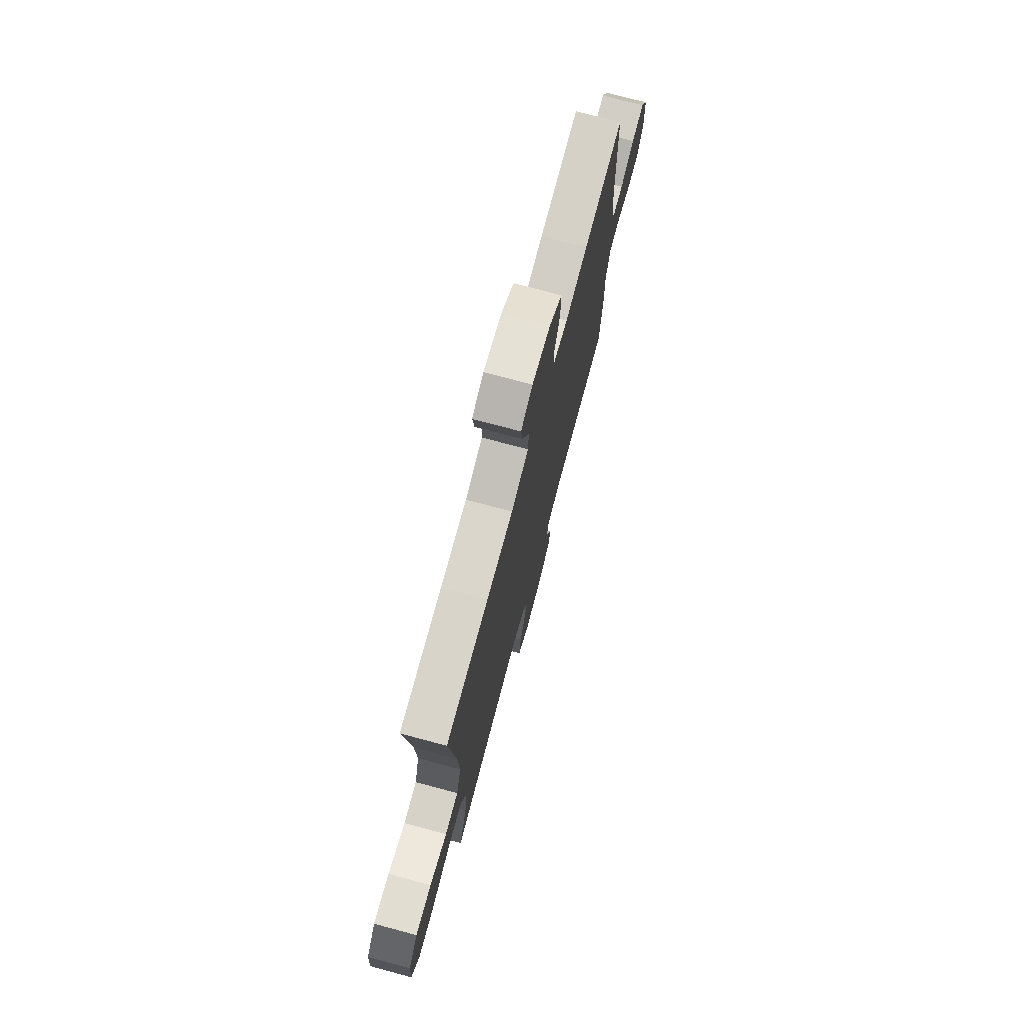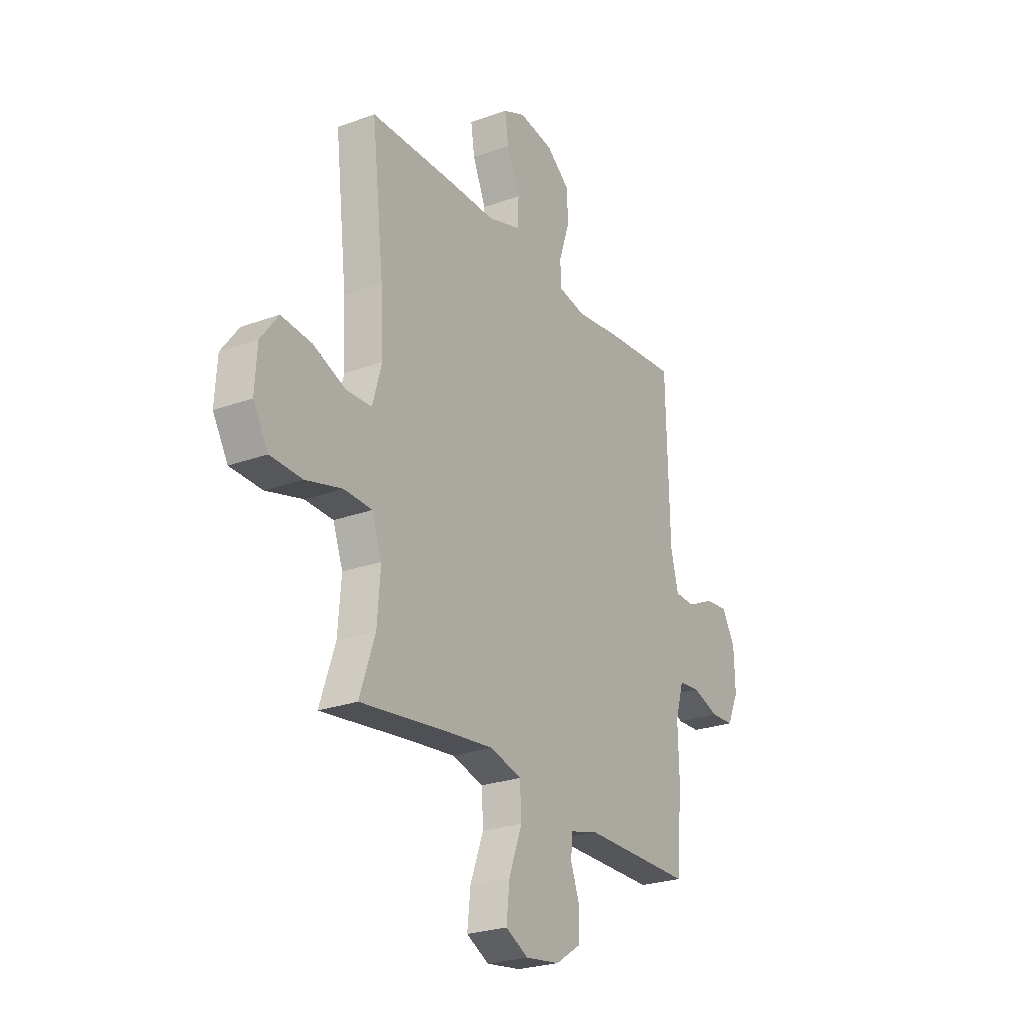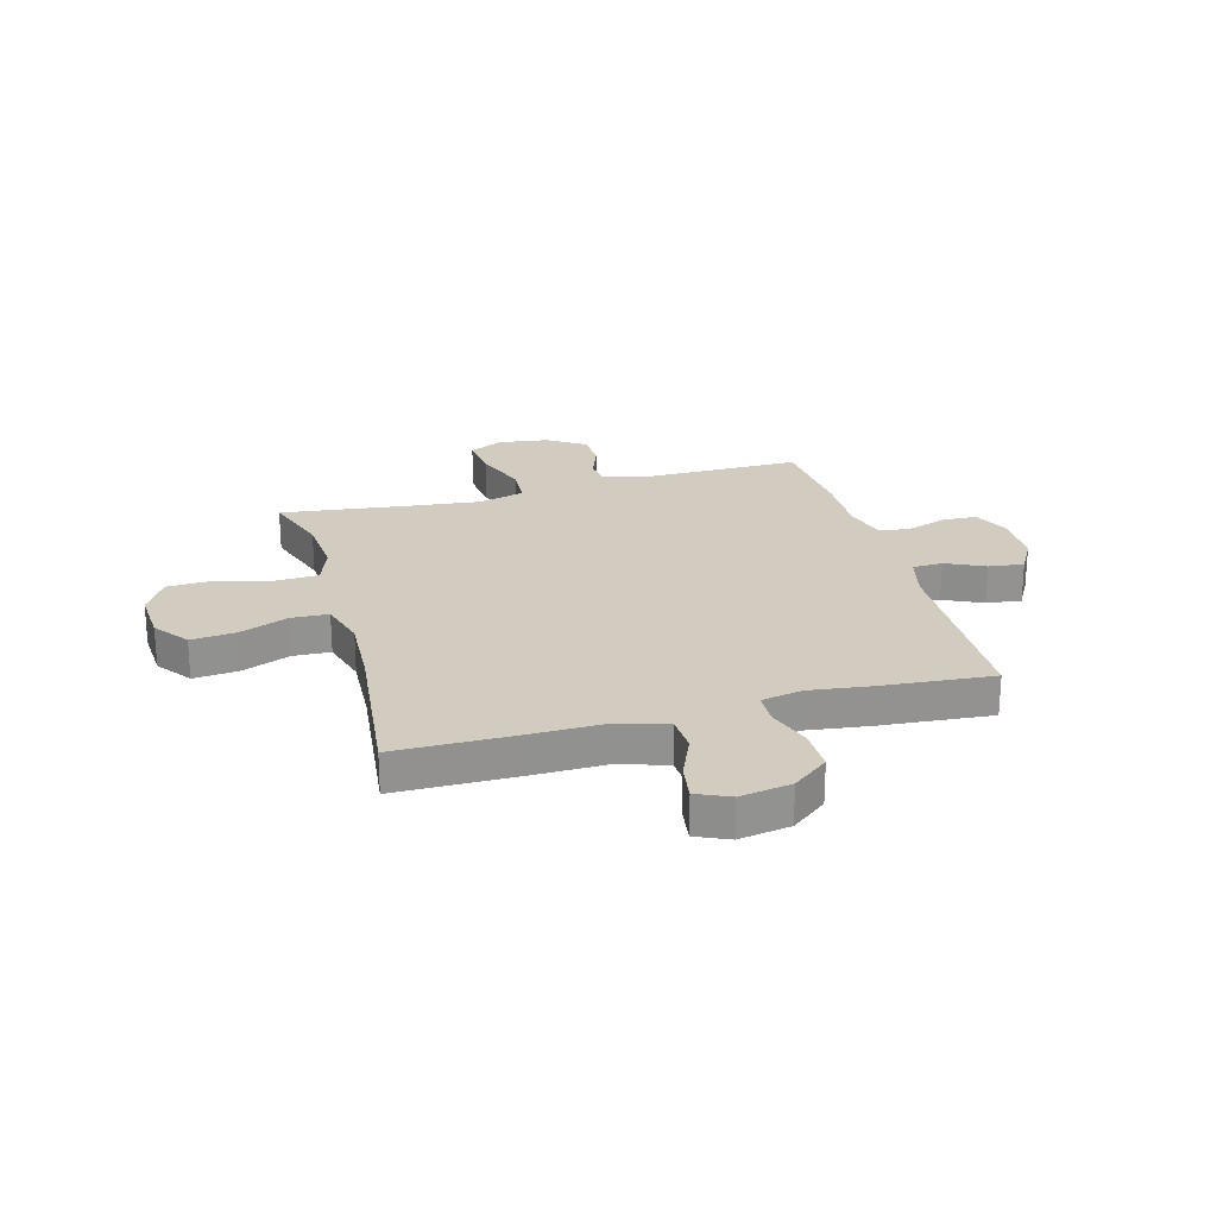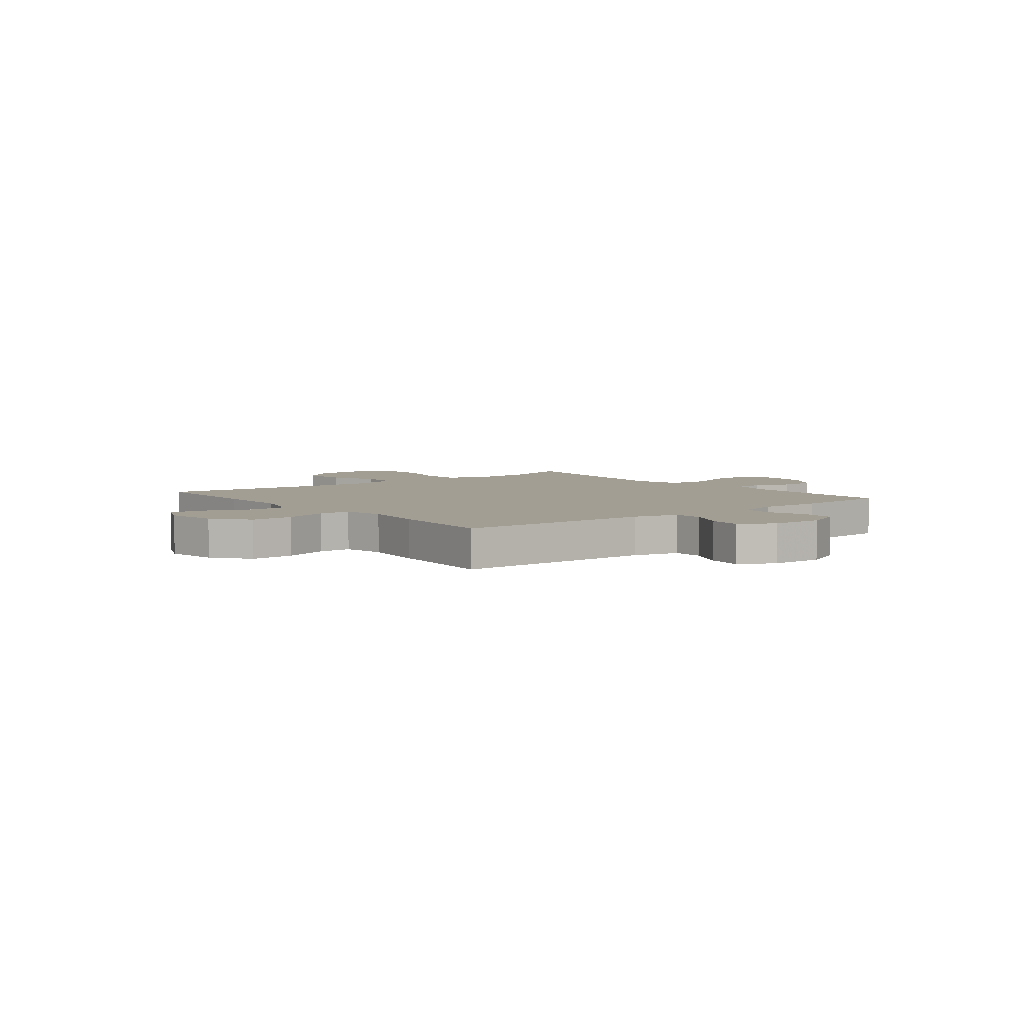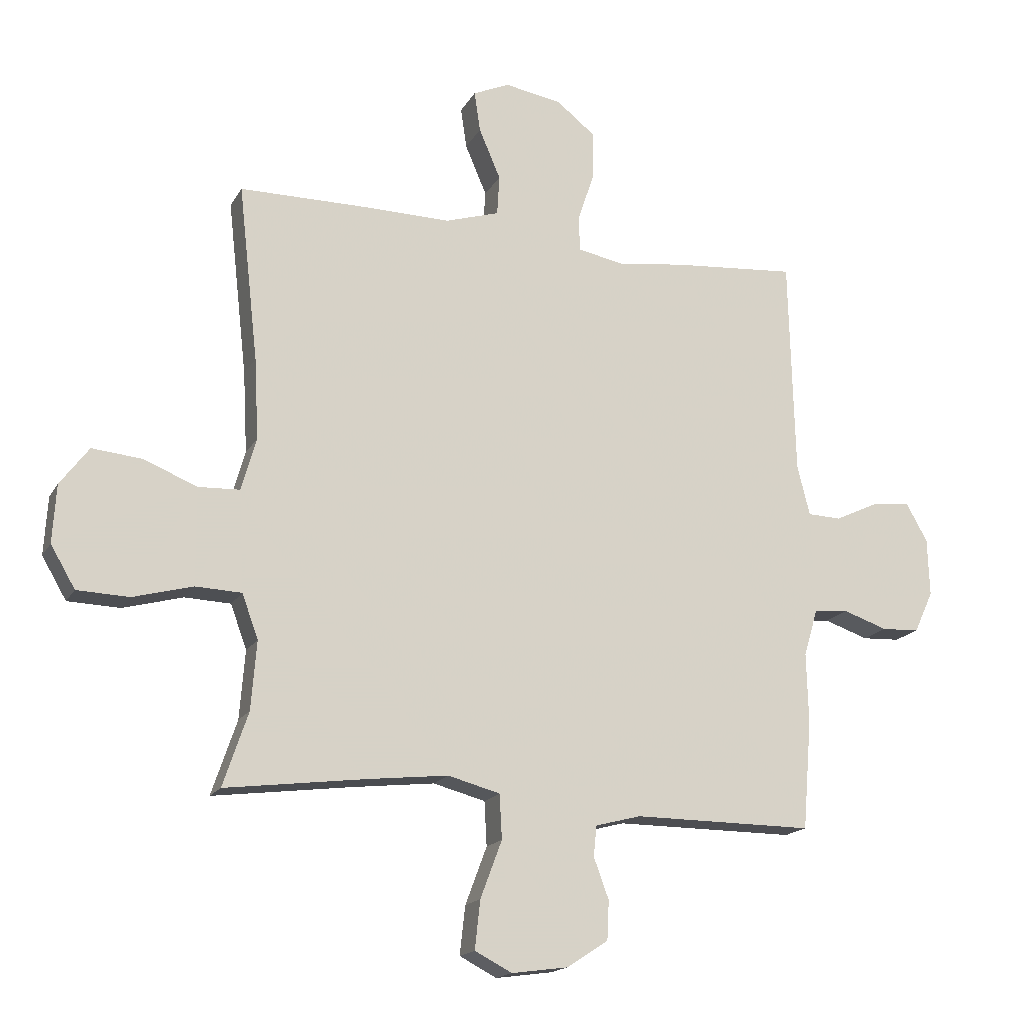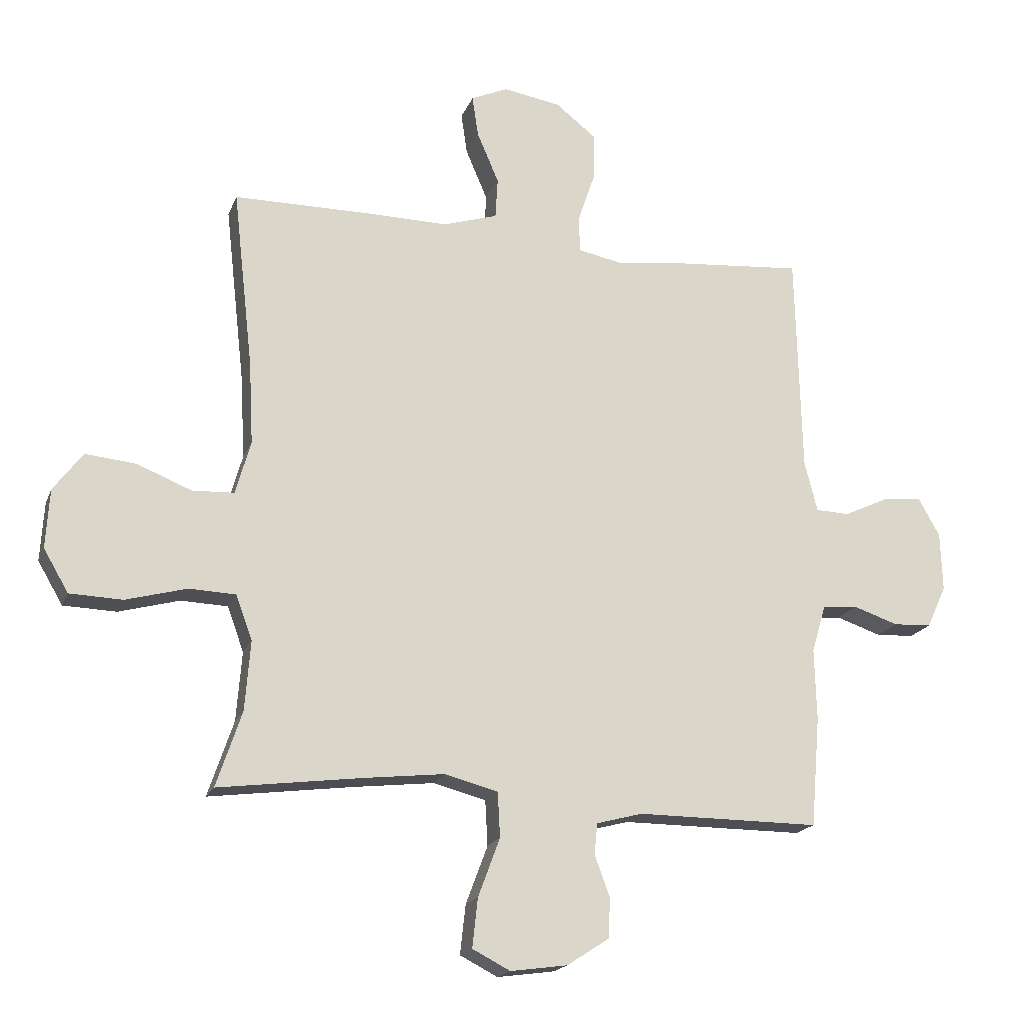
<metadata>
{"format":"obj","ext":"obj","renderer":"f3d","projection":"perspective","resolution":1024,"background":"white","views":[{"elev":74.6,"azim":-75.0,"up":"+Z"},{"elev":-25.2,"azim":-59.4,"up":"+Z"},{"elev":23.9,"azim":-15.4,"up":"+Y"},{"elev":5.1,"azim":51.5,"up":"+Y"},{"elev":-17.1,"azim":-20.8,"up":"+Z"},{"elev":-18.4,"azim":-17.0,"up":"+Z"}]}
</metadata>
<code>
v -0.5 0.07 0.5
v -0.278 0.07 0.501
v -0.14 0.07 0.499
v -0.05 0.07 0.527
v -0.046 0.07 0.594
v -0.082 0.07 0.678
v -0.092 0.07 0.746
v -0.031 0.07 0.773
v 0.064 0.07 0.757
v 0.13 0.07 0.705
v 0.129 0.07 0.625
v 0.101 0.07 0.542
v 0.103 0.07 0.483
v 0.179 0.07 0.468
v 0.295 0.07 0.483
v 0.5 0.07 0.5
v 0.509 0.07 0.135
v 0.53 0.07 0.051
v 0.586 0.07 0.049
v 0.658 0.07 0.083
v 0.723 0.07 0.091
v 0.759 0.07 0.027
v 0.762 0.07 -0.07
v 0.73 0.07 -0.139
v 0.667 0.07 -0.142
v 0.593 0.07 -0.117
v 0.535 0.07 -0.123
v 0.512 0.07 -0.201
v 0.515 0.07 -0.319
v 0.5 0.07 -0.5
v 0.199 0.07 -0.499
v 0.123 0.07 -0.519
v 0.118 0.07 -0.57
v 0.143 0.07 -0.638
v 0.14 0.07 -0.703
v 0.071 0.07 -0.748
v -0.023 0.07 -0.761
v -0.085 0.07 -0.729
v -0.076 0.07 -0.648
v -0.04 0.07 -0.552
v -0.044 0.07 -0.478
v -0.131 0.07 -0.455
v -0.266 0.07 -0.47
v -0.5 0.07 -0.5
v -0.458 0.07 -0.376
v -0.449 0.07 -0.262
v -0.476 0.07 -0.188
v -0.553 0.07 -0.185
v -0.653 0.07 -0.212
v -0.74 0.07 -0.209
v -0.781 0.07 -0.139
v -0.775 0.07 -0.042
v -0.727 0.07 0.022
v -0.644 0.07 0.014
v -0.554 0.07 -0.022
v -0.485 0.07 -0.019
v -0.46 0.07 0.069
v -0.467 0.07 0.205
v -0.5 0 0.5
v -0.278 0 0.501
v -0.14 0 0.499
v -0.05 0 0.527
v -0.046 0 0.594
v -0.082 0 0.678
v -0.092 0 0.746
v -0.031 0 0.773
v 0.064 0 0.757
v 0.13 0 0.705
v 0.129 0 0.625
v 0.101 0 0.542
v 0.103 0 0.483
v 0.179 0 0.468
v 0.295 0 0.483
v 0.5 0 0.5
v 0.509 0 0.135
v 0.53 0 0.051
v 0.586 0 0.049
v 0.658 0 0.083
v 0.723 0 0.091
v 0.759 0 0.027
v 0.762 0 -0.07
v 0.73 0 -0.139
v 0.667 0 -0.142
v 0.593 0 -0.117
v 0.535 0 -0.123
v 0.512 0 -0.201
v 0.515 0 -0.319
v 0.5 0 -0.5
v 0.199 0 -0.499
v 0.123 0 -0.519
v 0.118 0 -0.57
v 0.143 0 -0.638
v 0.14 0 -0.703
v 0.071 0 -0.748
v -0.023 0 -0.761
v -0.085 0 -0.729
v -0.076 0 -0.648
v -0.04 0 -0.552
v -0.044 0 -0.478
v -0.131 0 -0.455
v -0.266 0 -0.47
v -0.5 0 -0.5
v -0.458 0 -0.376
v -0.449 0 -0.262
v -0.476 0 -0.188
v -0.553 0 -0.185
v -0.653 0 -0.212
v -0.74 0 -0.209
v -0.781 0 -0.139
v -0.775 0 -0.042
v -0.727 0 0.022
v -0.644 0 0.014
v -0.554 0 -0.022
v -0.485 0 -0.019
v -0.46 0 0.069
v -0.467 0 0.205
f 53 54 55
f 52 53 55
f 51 52 55
f 50 51 55
f 49 50 55
f 48 49 55
f 47 48 55 56
f 46 47 56 57
f 43 44 45
f 42 43 45 46
f 41 42 46 57
f 38 39 40
f 37 38 40
f 36 37 40
f 35 36 40
f 34 35 40
f 33 34 40
f 32 33 40 41
f 41 57 58
f 32 41 58
f 31 32 58
f 1 2 3
f 58 1 3
f 31 58 3
f 30 31 3
f 29 30 3
f 28 29 3
f 24 25 26
f 23 24 26
f 22 23 26
f 21 22 26
f 20 21 26
f 19 20 26
f 18 19 26 27
f 14 15 16 17
f 27 28 3
f 18 27 3
f 17 18 3
f 14 17 3
f 13 14 3
f 10 11 12
f 9 10 12
f 8 9 12
f 7 8 12
f 6 7 12
f 5 6 12
f 12 13 3 4
f 4 5 12
f 113 112 111
f 113 111 110
f 113 110 109
f 113 109 108
f 113 108 107
f 113 107 106
f 114 113 106 105
f 115 114 105 104
f 103 102 101
f 104 103 101 100
f 115 104 100 99
f 98 97 96
f 98 96 95
f 98 95 94
f 98 94 93
f 98 93 92
f 98 92 91
f 99 98 91 90
f 116 115 99
f 116 99 90
f 116 90 89
f 61 60 59
f 61 59 116
f 61 116 89
f 61 89 88
f 61 88 87
f 61 87 86
f 84 83 82
f 84 82 81
f 84 81 80
f 84 80 79
f 84 79 78
f 84 78 77
f 85 84 77 76
f 75 74 73 72
f 61 86 85
f 61 85 76
f 61 76 75
f 61 75 72
f 61 72 71
f 70 69 68
f 70 68 67
f 70 67 66
f 70 66 65
f 70 65 64
f 70 64 63
f 62 61 71 70
f 70 63 62
f 1 59 60 2
f 2 60 61 3
f 3 61 62 4
f 4 62 63 5
f 5 63 64 6
f 6 64 65 7
f 7 65 66 8
f 8 66 67 9
f 9 67 68 10
f 10 68 69 11
f 11 69 70 12
f 12 70 71 13
f 13 71 72 14
f 14 72 73 15
f 15 73 74 16
f 16 74 75 17
f 17 75 76 18
f 18 76 77 19
f 19 77 78 20
f 20 78 79 21
f 21 79 80 22
f 22 80 81 23
f 23 81 82 24
f 24 82 83 25
f 25 83 84 26
f 26 84 85 27
f 27 85 86 28
f 28 86 87 29
f 29 87 88 30
f 30 88 89 31
f 31 89 90 32
f 32 90 91 33
f 33 91 92 34
f 34 92 93 35
f 35 93 94 36
f 36 94 95 37
f 37 95 96 38
f 38 96 97 39
f 39 97 98 40
f 40 98 99 41
f 41 99 100 42
f 42 100 101 43
f 43 101 102 44
f 44 102 103 45
f 45 103 104 46
f 46 104 105 47
f 47 105 106 48
f 48 106 107 49
f 49 107 108 50
f 50 108 109 51
f 51 109 110 52
f 52 110 111 53
f 53 111 112 54
f 54 112 113 55
f 55 113 114 56
f 56 114 115 57
f 57 115 116 58
f 58 116 59 1

</code>
